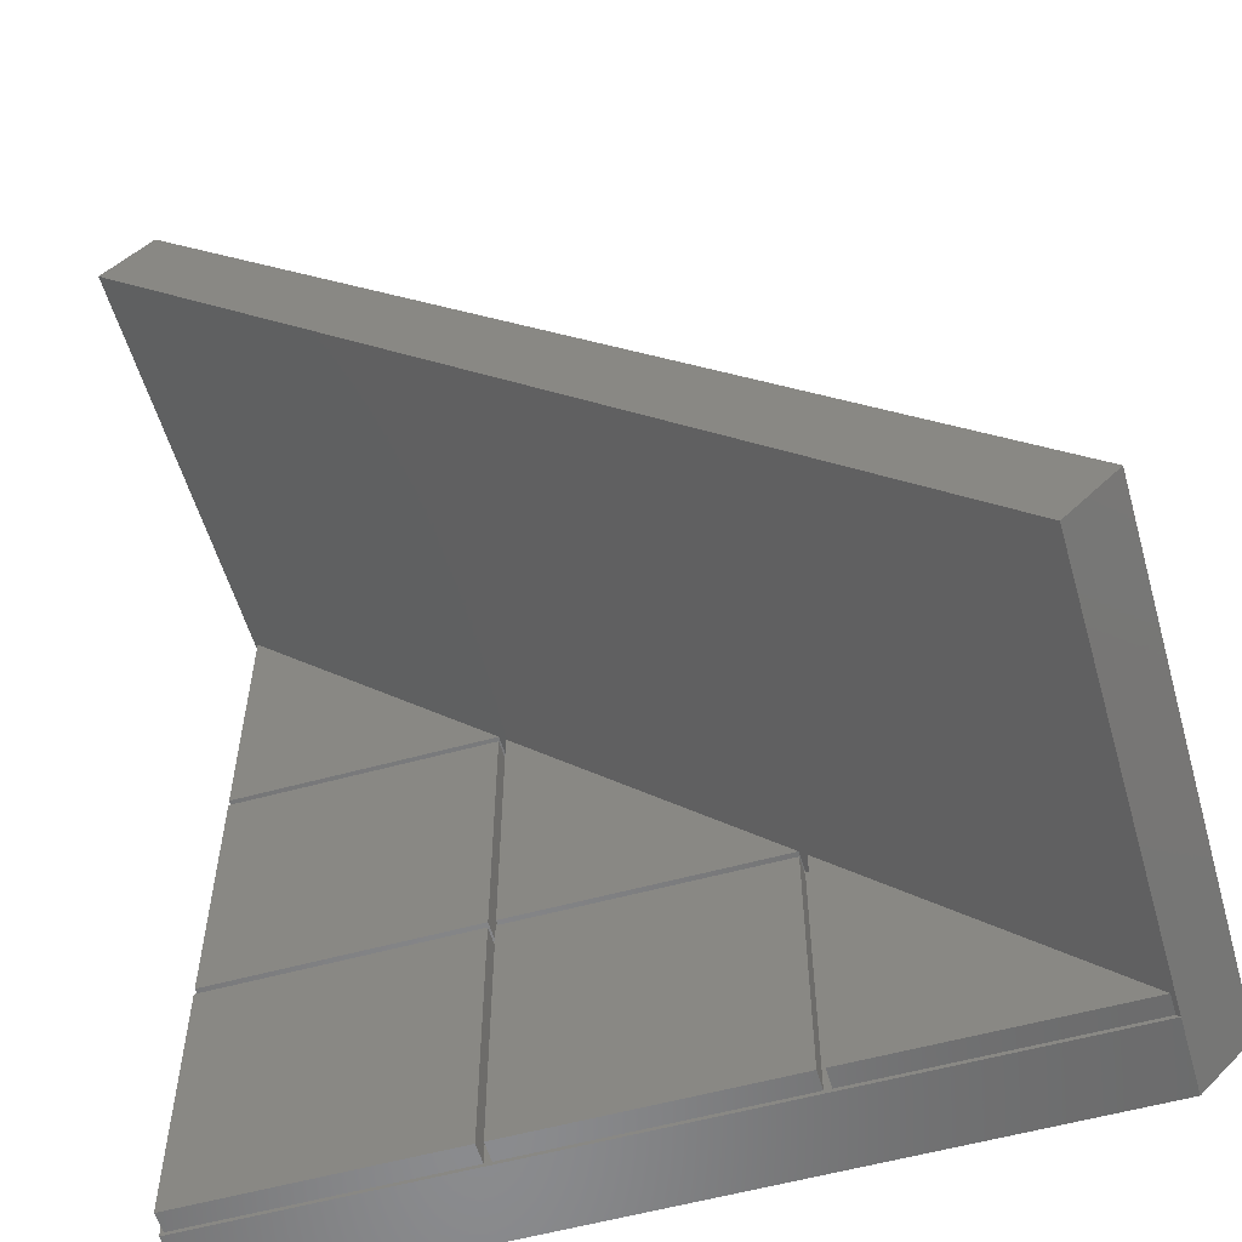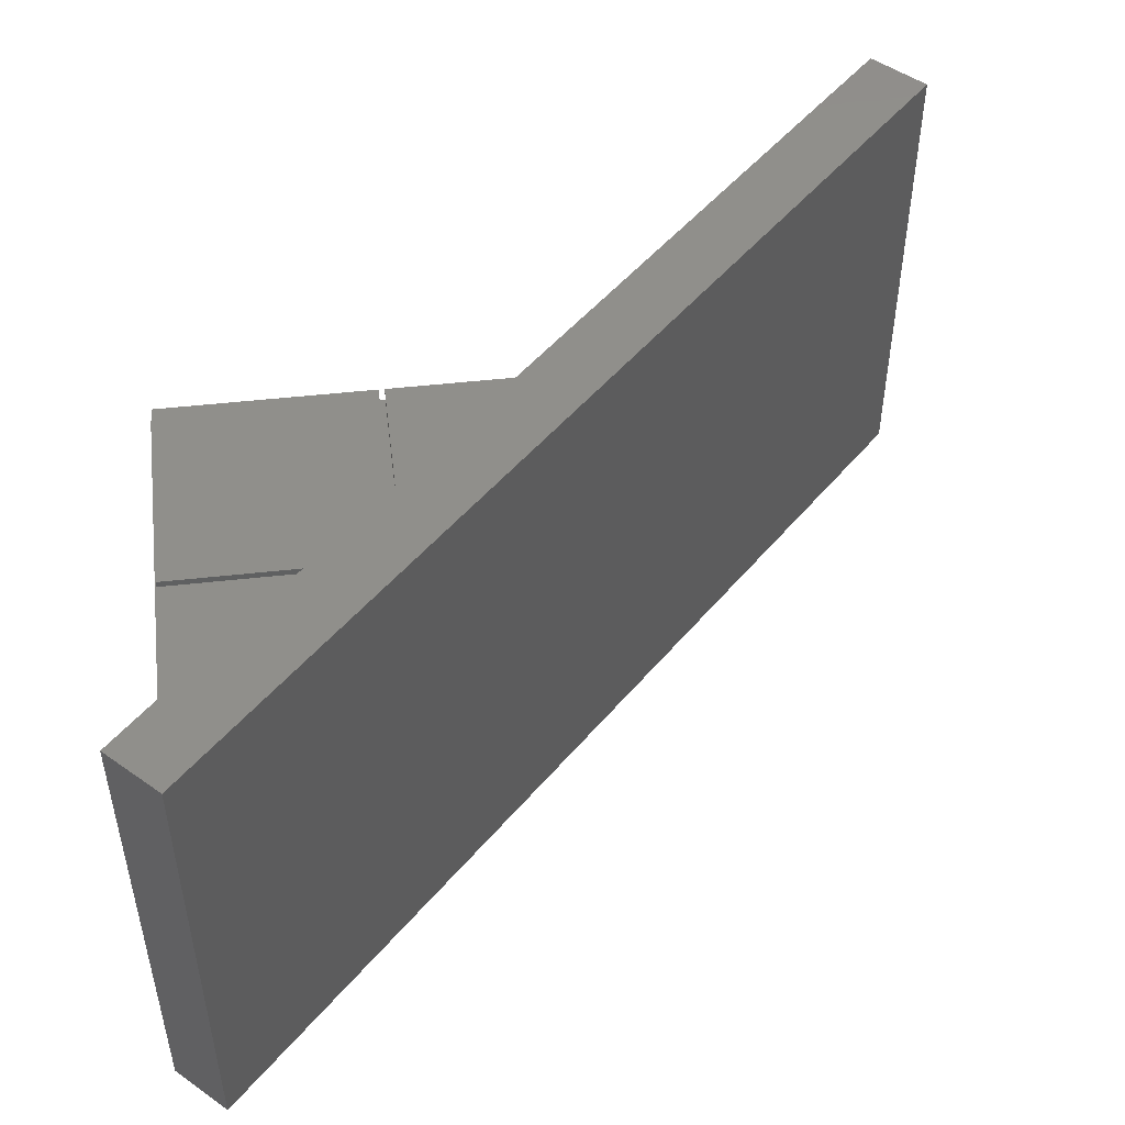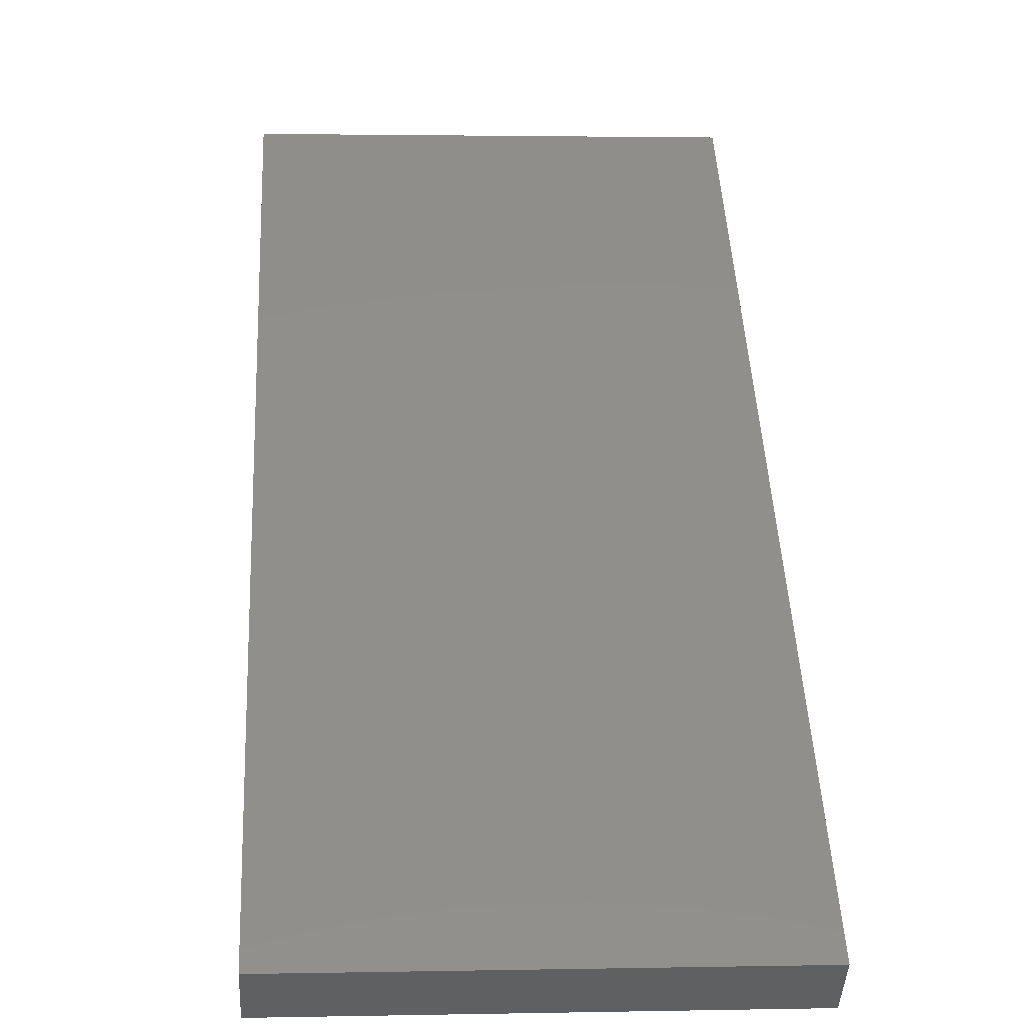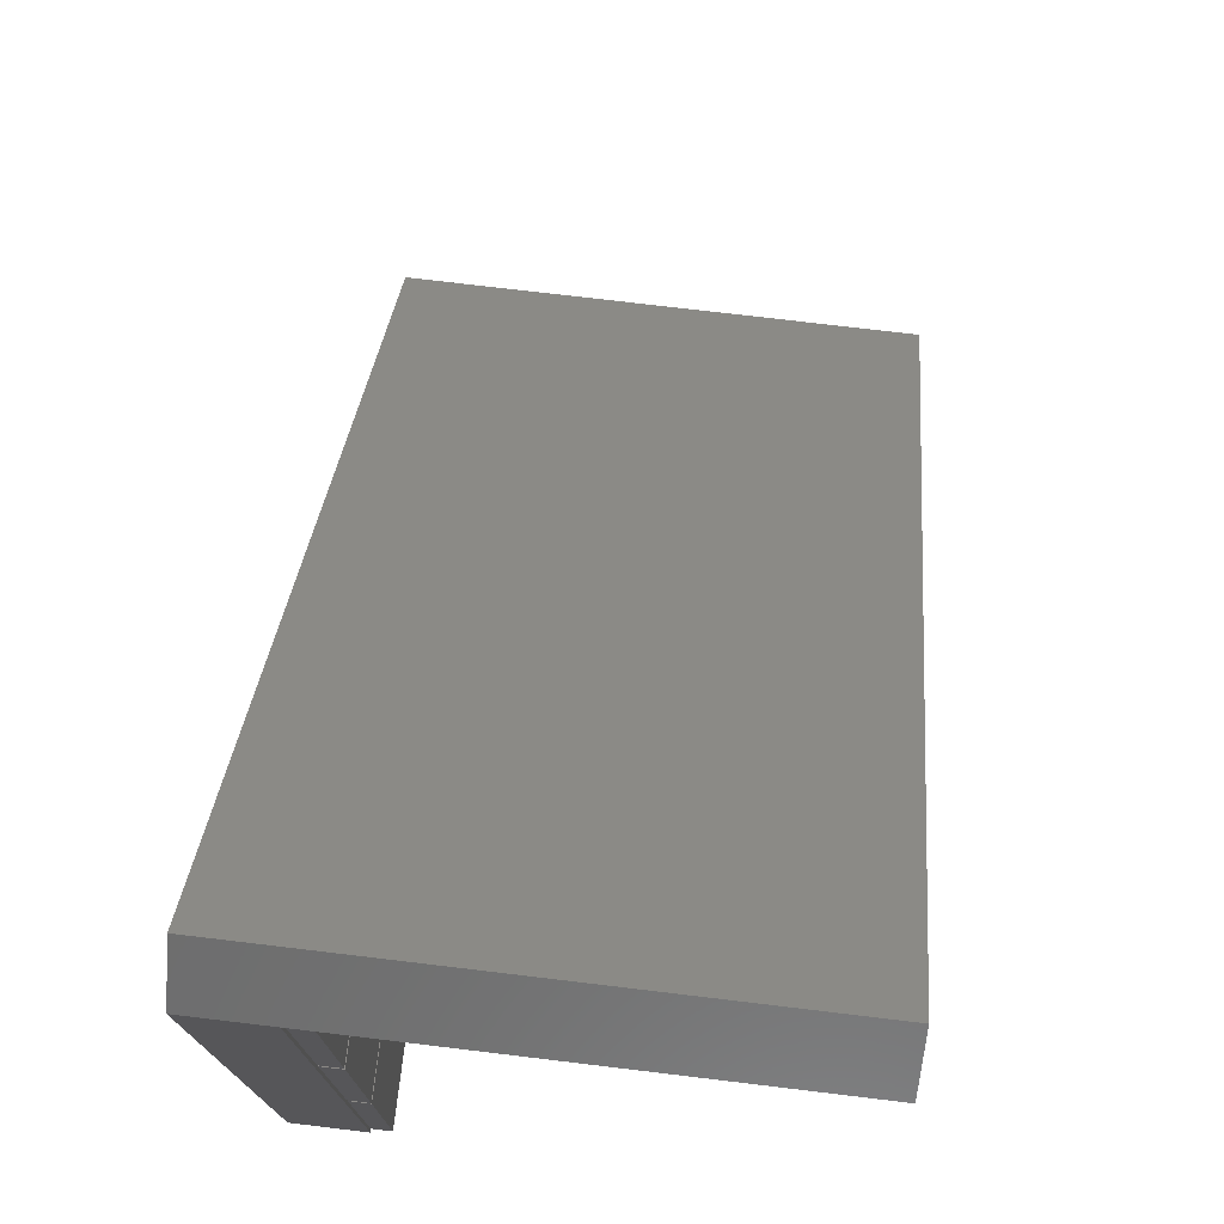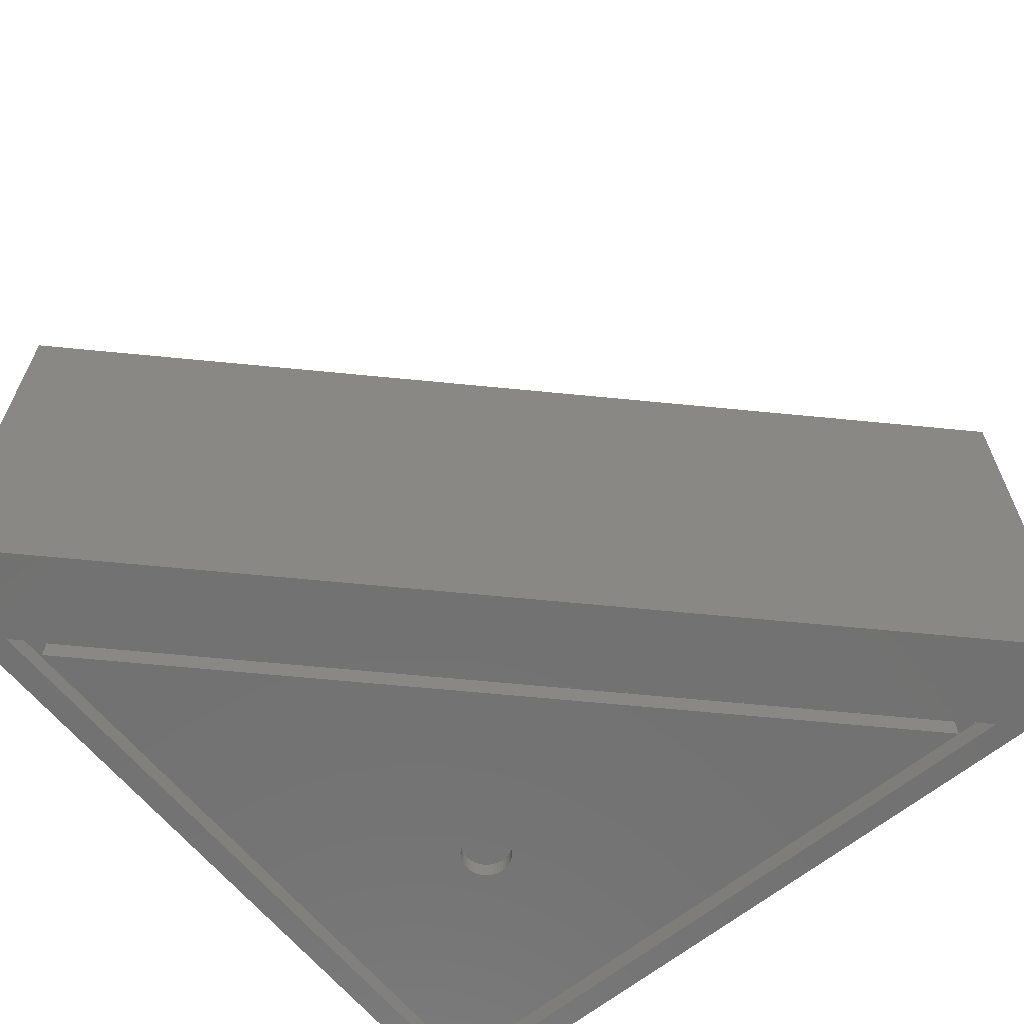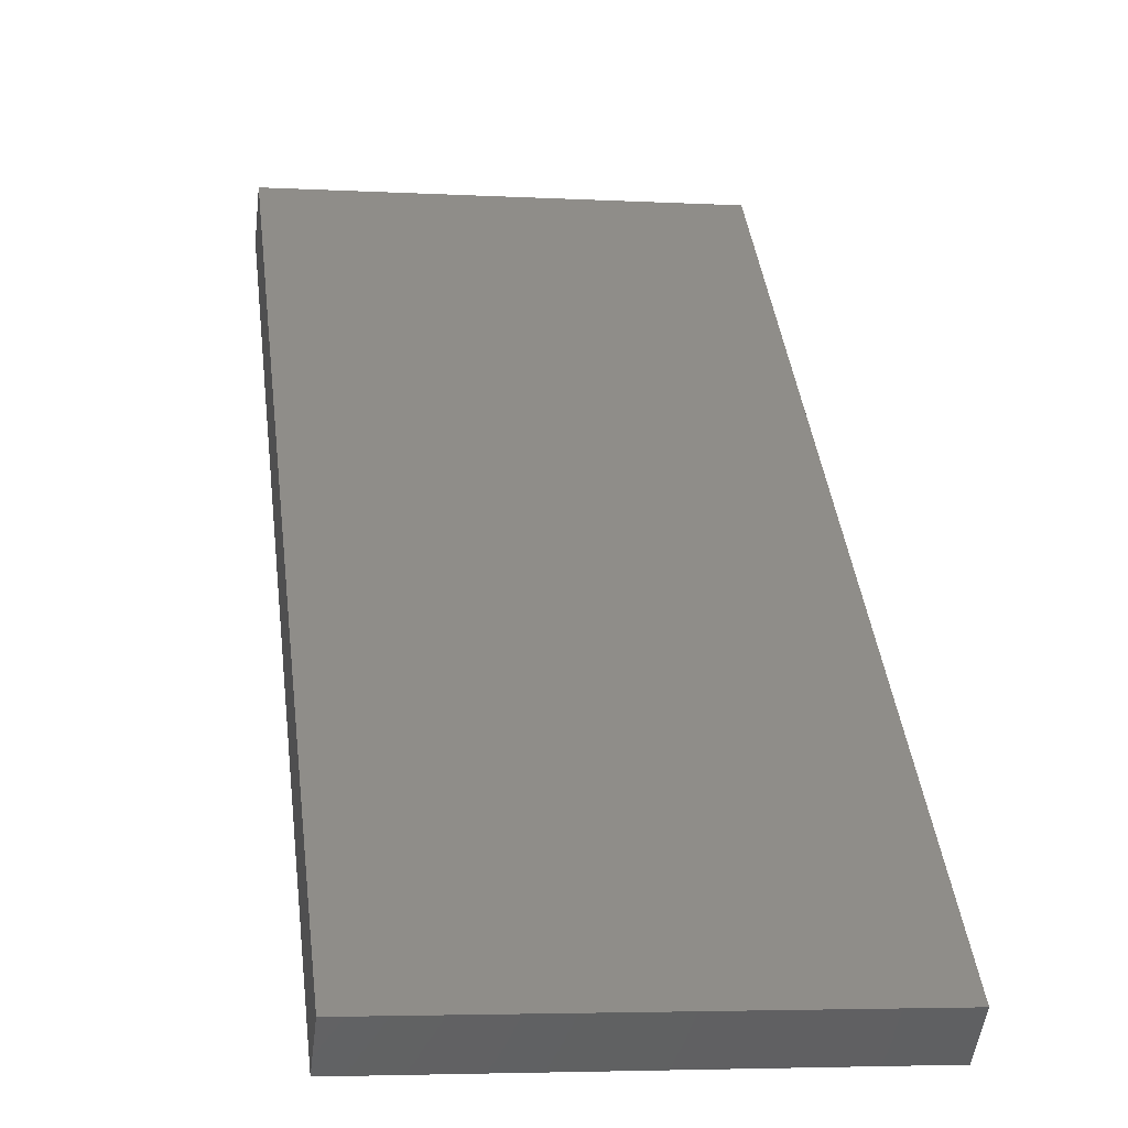
<metadata>
{"format":"stl","ext":"stl","renderer":"f3d","projection":"perspective","resolution":1024,"background":"white","views":[{"elev":-56.9,"azim":16.1,"up":"+Y"},{"elev":49.5,"azim":83.0,"up":"+Z"},{"elev":2.0,"azim":86.0,"up":"+Y"},{"elev":74.9,"azim":-83.2,"up":"+Y"},{"elev":-63.7,"azim":129.3,"up":"+Z"},{"elev":-4.6,"azim":80.1,"up":"+Y"}]}
</metadata>
<code>
# stl→obj: 166 verts, 328 faces
v 0 0 0
v 0 0 7.5
v 0 75 0
v 0 75 7.5
v 75 0 0
v 75 0 7.5
v 2.4 68.92 0
v 4.6 79.6 0
v 79.6 4.6 0
v 68.92 2.4 0
v 2.4 2.4 0
v 0 75 49
v 74.67 0.325 7.5
v 0.325 49.67 7.5
v 24.68 49.67 7.5
v 0.325 50.33 7.5
v 25.32 0.325 7.5
v 25.32 24.68 7.5
v 24.68 24.68 7.5
v 49.67 0.325 7.5
v 50.33 0.325 7.5
v 49.67 25.32 7.5
v 50.33 24.68 7.5
v 49.67 24.68 7.5
v 0.325 74.67 7.5
v 0.325 24.68 7.5
v 0.325 0.325 7.5
v 24.68 50.33 7.5
v 24.68 25.32 7.5
v 25.32 25.32 7.5
v 0.325 25.32 7.5
v 24.68 0.325 7.5
v 25.32 49.67 7.5
v 24.68 50.33 9.5
v 0.325 74.67 9.5
v 25.32 49.67 9.5
v 49.67 25.32 9.5
v 50.33 24.68 9.5
v 74.67 0.325 9.5
v 75 0 49
v 79.6 4.6 49
v 4.6 79.6 49
v 2.4 68.92 2.2
v 2.4 2.4 2.2
v 68.92 2.4 2.2
v 0.325 50.33 9.5
v 25.32 25.32 9.5
v 50.33 0.325 9.5
v 0.325 0.325 9.5
v 0.325 24.68 9.5
v 24.68 0.325 9.5
v 24.68 24.68 9.5
v 0.325 25.32 9.5
v 0.325 49.67 9.5
v 24.68 25.32 9.5
v 24.68 49.67 9.5
v 25.32 0.325 9.5
v 25.32 24.68 9.5
v 49.67 0.325 9.5
v 49.67 24.68 9.5
v 3.8 3.8 2.2
v 3.8 65.54 2.2
v 65.54 3.8 2.2
v 3.8 3.8 0
v 3.8 65.54 0
v 65.54 3.8 0
v 23.97 22.97 0
v 19.22 21.75 0
v 19.24 21.43 0
v 19.3 21.12 0
v 19.4 20.82 0
v 19.53 20.53 0
v 19.7 20.26 0
v 19.9 20.02 0
v 20.14 19.8 0
v 20.39 19.61 0
v 20.67 19.46 0
v 20.97 19.34 0
v 21.59 19.22 0
v 21.28 19.26 0
v 21.91 19.22 0
v 22.22 19.26 0
v 22.53 19.34 0
v 22.83 19.46 0
v 23.11 19.61 0
v 23.36 19.8 0
v 23.6 20.02 0
v 23.8 20.26 0
v 23.8 23.24 0
v 21.91 24.28 0
v 22.22 24.24 0
v 23.97 20.53 0
v 22.53 24.16 0
v 24.1 20.82 0
v 22.83 24.04 0
v 24.2 21.12 0
v 23.11 23.89 0
v 24.26 21.43 0
v 23.36 23.7 0
v 24.28 21.75 0
v 24.26 22.07 0
v 23.6 23.48 0
v 24.2 22.38 0
v 24.1 22.68 0
v 21.59 24.28 0
v 21.28 24.24 0
v 20.97 24.16 0
v 20.67 24.04 0
v 20.39 23.89 0
v 20.14 23.7 0
v 19.9 23.48 0
v 19.7 23.24 0
v 19.53 22.97 0
v 19.4 22.68 0
v 19.3 22.38 0
v 19.24 22.07 0
v 19.24 22.07 1.788
v 19.22 21.75 1.788
v 19.24 21.43 1.788
v 19.3 22.38 1.788
v 19.4 22.68 1.788
v 19.53 22.97 1.788
v 19.7 23.24 1.788
v 19.9 23.48 1.788
v 20.14 23.7 1.788
v 20.39 23.89 1.788
v 20.67 24.04 1.788
v 20.97 24.16 1.788
v 21.28 24.24 1.788
v 21.59 24.28 1.788
v 21.91 24.28 1.788
v 22.22 24.24 1.788
v 22.53 24.16 1.788
v 22.83 24.04 1.788
v 23.11 23.89 1.788
v 23.36 23.7 1.788
v 23.6 23.48 1.788
v 23.8 23.24 1.788
v 23.97 22.97 1.788
v 24.1 22.68 1.788
v 24.2 22.38 1.788
v 24.26 22.07 1.788
v 24.28 21.75 1.788
v 24.26 21.43 1.788
v 24.2 21.12 1.788
v 24.1 20.82 1.788
v 23.97 20.53 1.788
v 23.8 20.26 1.788
v 23.6 20.02 1.788
v 23.36 19.8 1.788
v 23.11 19.61 1.788
v 22.83 19.46 1.788
v 22.53 19.34 1.788
v 22.22 19.26 1.788
v 21.91 19.22 1.788
v 21.59 19.22 1.788
v 21.28 19.26 1.788
v 20.97 19.34 1.788
v 20.67 19.46 1.788
v 20.39 19.61 1.788
v 20.14 19.8 1.788
v 19.9 20.02 1.788
v 19.7 20.26 1.788
v 19.53 20.53 1.788
v 19.4 20.82 1.788
v 19.3 21.12 1.788
f 1 2 3
f 3 2 4
f 2 1 5
f 6 2 5
f 7 3 5
f 5 3 8
f 5 8 9
f 1 3 7
f 10 7 5
f 1 7 11
f 1 11 5
f 11 10 5
f 4 12 3
f 13 2 6
f 14 15 16
f 17 18 19
f 20 2 21
f 22 21 23
f 24 21 22
f 16 25 4
f 26 2 27
f 28 16 15
f 4 2 16
f 15 29 30
f 31 2 26
f 30 26 19
f 19 32 17
f 27 2 32
f 29 31 26
f 14 2 31
f 16 2 14
f 30 29 26
f 32 2 17
f 24 20 21
f 30 19 18
f 18 24 30
f 17 2 20
f 13 21 2
f 30 28 15
f 30 33 28
f 22 30 24
f 12 4 25
f 34 12 35
f 35 12 25
f 36 12 34
f 33 34 28
f 36 34 33
f 37 12 36
f 38 12 37
f 23 37 22
f 38 37 23
f 39 12 38
f 40 12 39
f 6 39 13
f 40 39 6
f 6 5 9
f 40 6 41
f 41 6 9
f 8 42 9
f 9 42 41
f 42 8 12
f 12 8 3
f 7 43 44
f 11 7 44
f 43 7 10
f 45 43 10
f 45 10 44
f 44 10 11
f 42 12 41
f 41 12 40
f 16 46 25
f 25 46 35
f 46 16 28
f 34 46 28
f 30 47 33
f 33 47 36
f 47 30 22
f 37 47 22
f 21 48 23
f 23 48 38
f 48 21 13
f 39 48 13
f 27 49 26
f 26 49 50
f 49 27 32
f 51 49 32
f 51 32 19
f 52 51 19
f 26 50 19
f 19 50 52
f 31 53 14
f 14 53 54
f 53 31 29
f 55 53 29
f 55 29 15
f 56 55 15
f 14 54 15
f 15 54 56
f 17 57 18
f 18 57 58
f 57 17 20
f 59 57 20
f 59 20 24
f 60 59 24
f 18 58 24
f 24 58 60
f 38 48 39
f 36 47 37
f 35 46 34
f 61 44 43
f 62 61 43
f 45 44 61
f 45 61 63
f 45 63 43
f 63 62 43
f 50 49 51
f 52 50 51
f 54 53 55
f 56 54 55
f 58 57 59
f 60 58 59
f 64 61 65
f 65 61 62
f 61 64 66
f 63 61 66
f 63 66 62
f 62 66 65
f 67 65 66
f 64 65 68
f 64 68 69
f 64 69 70
f 64 70 71
f 64 71 72
f 64 72 73
f 64 73 74
f 64 74 75
f 64 75 76
f 64 76 77
f 64 77 78
f 64 78 66
f 79 66 80
f 81 66 79
f 82 66 81
f 83 66 82
f 84 66 83
f 85 66 84
f 86 66 85
f 87 66 86
f 88 66 87
f 89 65 67
f 90 65 91
f 88 92 66
f 91 65 93
f 92 94 66
f 93 65 95
f 94 96 66
f 95 65 97
f 96 98 66
f 97 65 99
f 98 100 66
f 100 101 66
f 99 65 102
f 101 103 66
f 102 65 89
f 103 104 66
f 104 67 66
f 105 65 90
f 106 65 105
f 107 65 106
f 108 65 107
f 109 65 108
f 110 65 109
f 111 65 110
f 112 65 111
f 113 65 112
f 114 65 113
f 115 65 114
f 116 65 115
f 68 65 116
f 80 66 78
f 116 117 118
f 68 116 118
f 118 119 69
f 68 118 69
f 115 120 117
f 116 115 117
f 114 121 120
f 115 114 120
f 113 122 121
f 114 113 121
f 112 123 122
f 113 112 122
f 111 124 123
f 112 111 123
f 110 125 124
f 111 110 124
f 109 126 125
f 110 109 125
f 108 127 126
f 109 108 126
f 107 128 127
f 108 107 127
f 106 129 128
f 107 106 128
f 105 130 129
f 106 105 129
f 90 131 130
f 105 90 130
f 91 132 131
f 90 91 131
f 93 133 132
f 91 93 132
f 95 134 133
f 93 95 133
f 97 135 134
f 95 97 134
f 99 136 135
f 97 99 135
f 102 137 136
f 99 102 136
f 138 137 89
f 89 137 102
f 139 138 67
f 67 138 89
f 140 139 104
f 104 139 67
f 141 140 103
f 103 140 104
f 142 141 101
f 101 141 103
f 143 142 100
f 100 142 101
f 143 100 144
f 144 100 98
f 144 98 145
f 145 98 96
f 145 96 146
f 146 96 94
f 146 94 147
f 147 94 92
f 147 92 148
f 148 92 88
f 148 88 149
f 149 88 87
f 149 87 150
f 150 87 86
f 150 86 151
f 151 86 85
f 151 85 152
f 152 85 84
f 152 84 153
f 153 84 83
f 153 83 154
f 154 83 82
f 154 82 155
f 155 82 81
f 155 81 156
f 156 81 79
f 156 79 157
f 157 79 80
f 157 80 158
f 158 80 78
f 158 78 159
f 159 78 77
f 159 77 160
f 160 77 76
f 160 76 161
f 161 76 75
f 161 75 162
f 162 75 74
f 163 162 74
f 73 163 74
f 164 163 73
f 72 164 73
f 165 164 72
f 71 165 72
f 166 165 71
f 70 166 71
f 119 166 70
f 69 119 70
f 120 121 117
f 117 121 122
f 117 122 123
f 117 123 124
f 117 124 125
f 117 125 126
f 117 126 127
f 117 127 128
f 117 128 129
f 117 129 130
f 117 130 131
f 117 131 132
f 117 132 133
f 117 133 134
f 117 134 135
f 117 135 136
f 117 136 137
f 117 137 138
f 117 138 139
f 117 139 140
f 117 140 141
f 117 141 142
f 117 142 143
f 117 143 144
f 117 144 145
f 117 145 146
f 117 146 147
f 117 147 148
f 117 148 149
f 117 149 150
f 117 150 151
f 117 151 152
f 117 152 153
f 117 153 154
f 117 154 155
f 117 155 156
f 117 156 157
f 117 157 158
f 117 158 159
f 117 159 160
f 117 160 161
f 117 161 162
f 117 162 163
f 117 163 164
f 117 164 165
f 117 165 166
f 117 166 119
f 117 119 118

</code>
